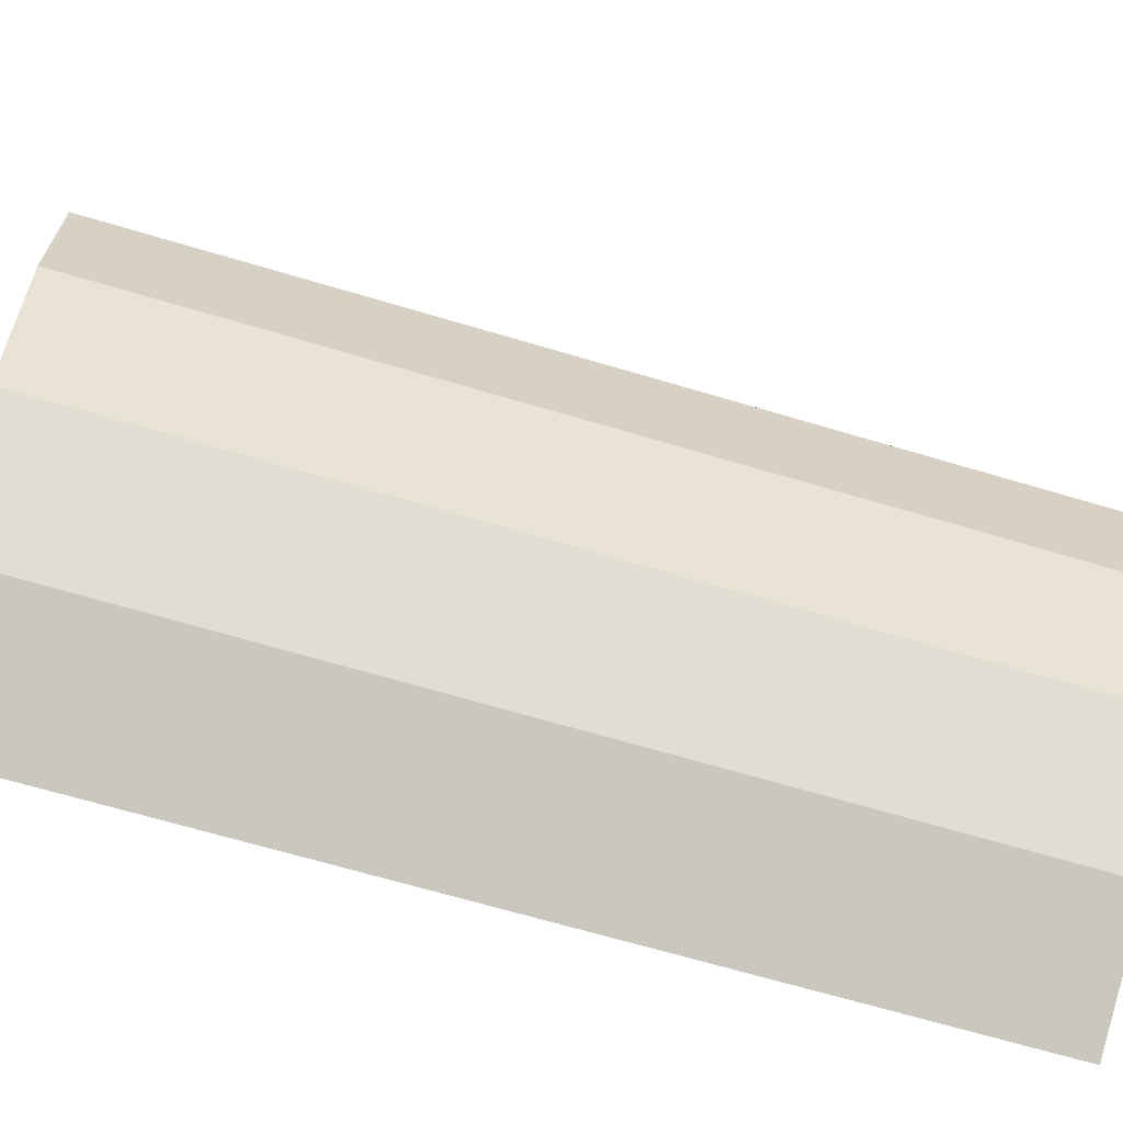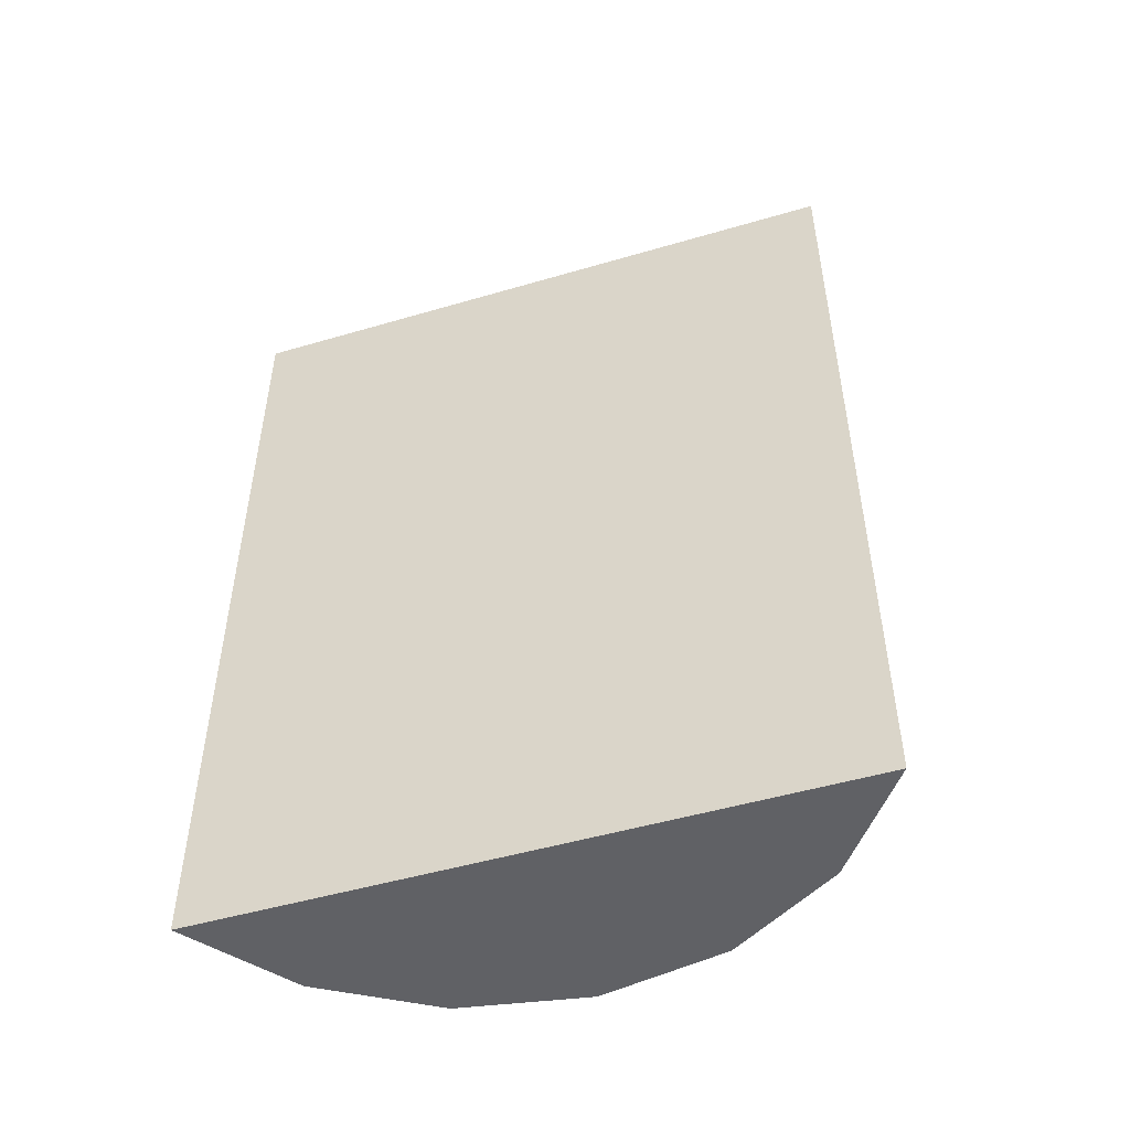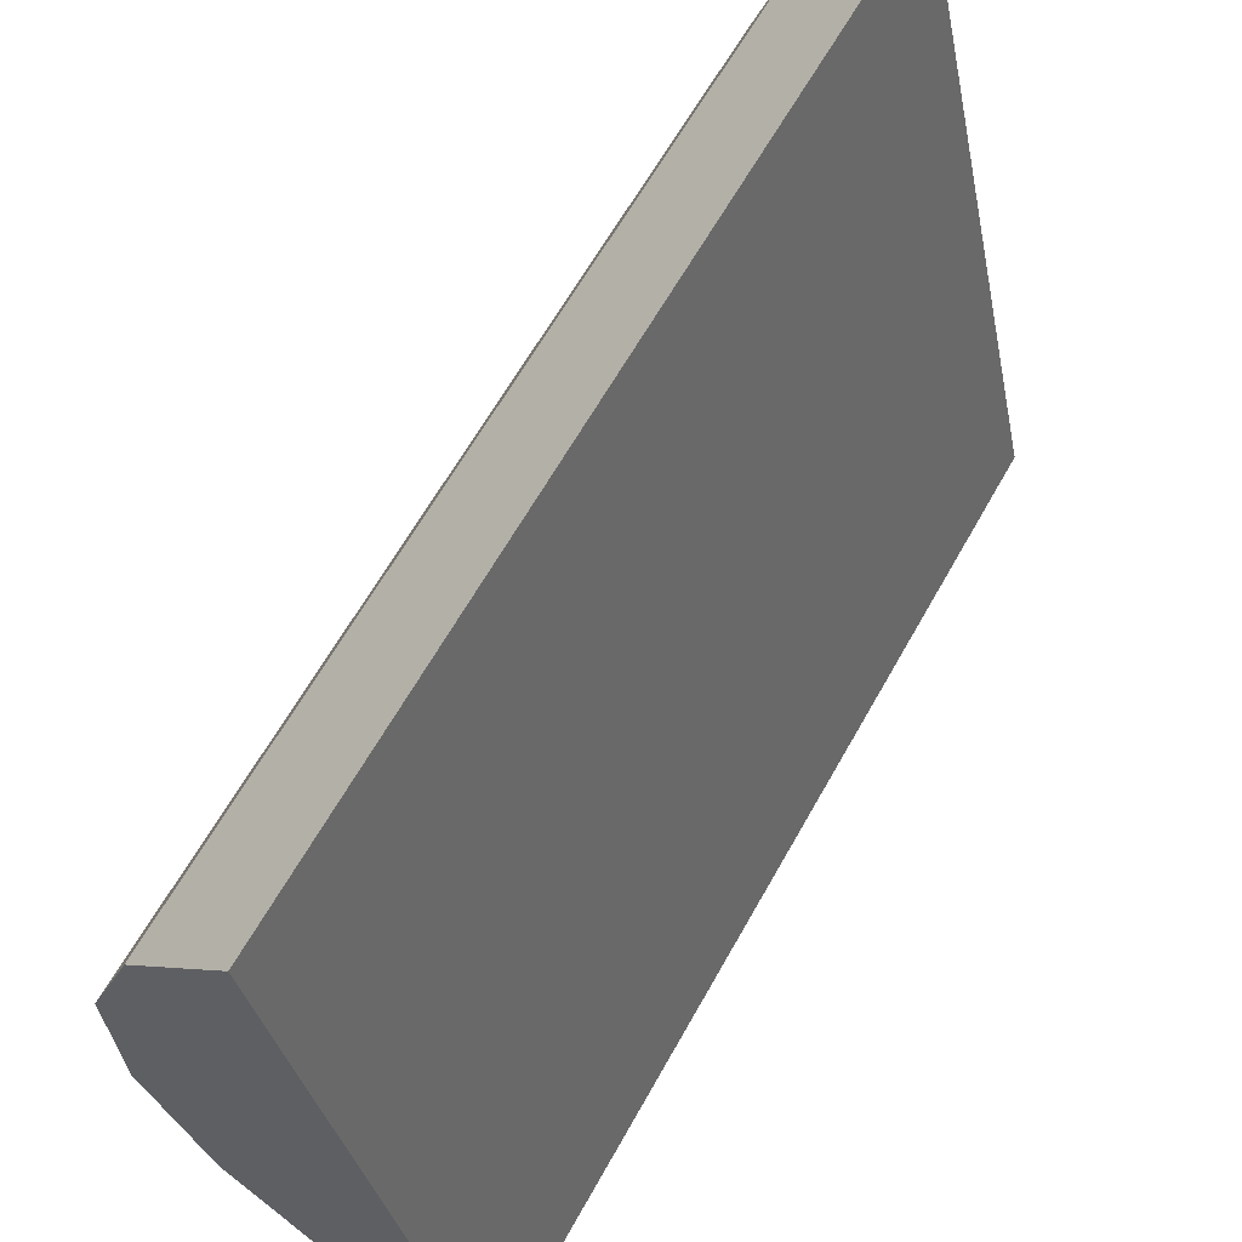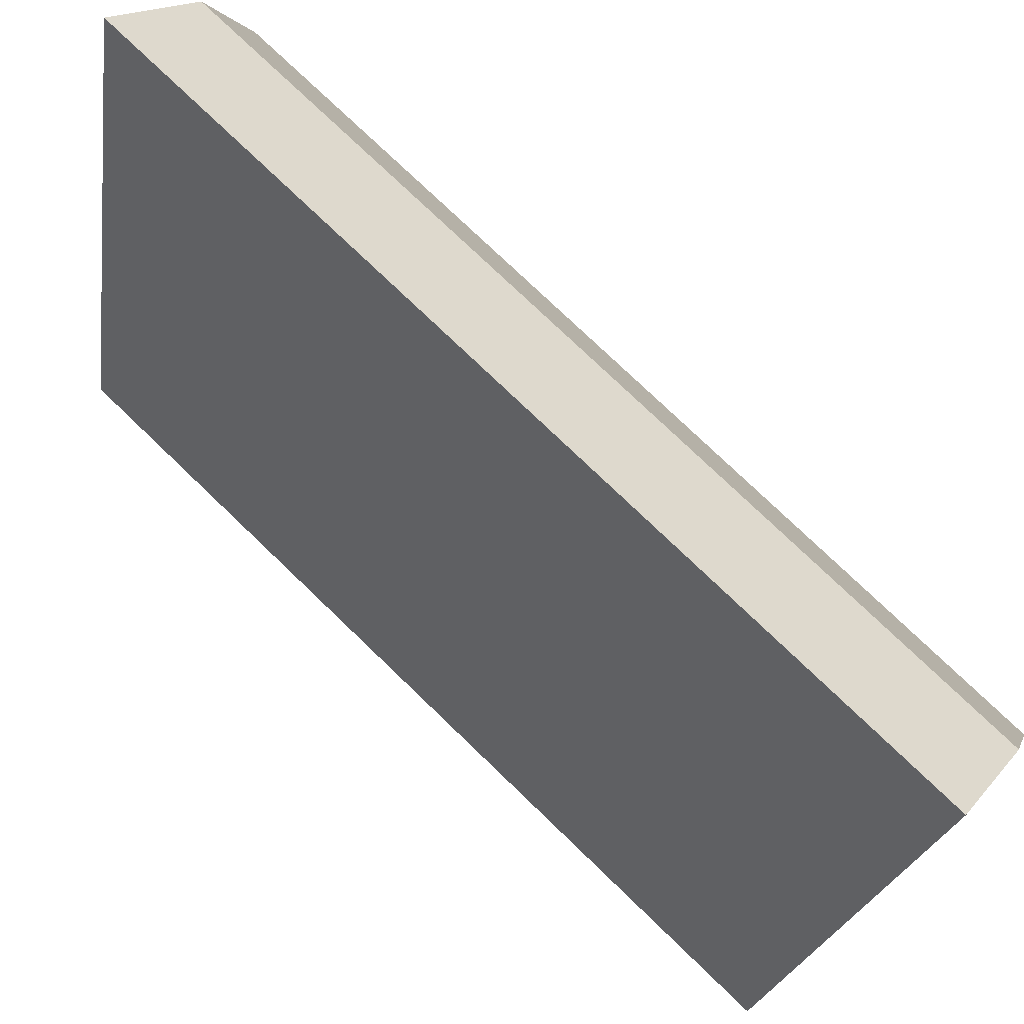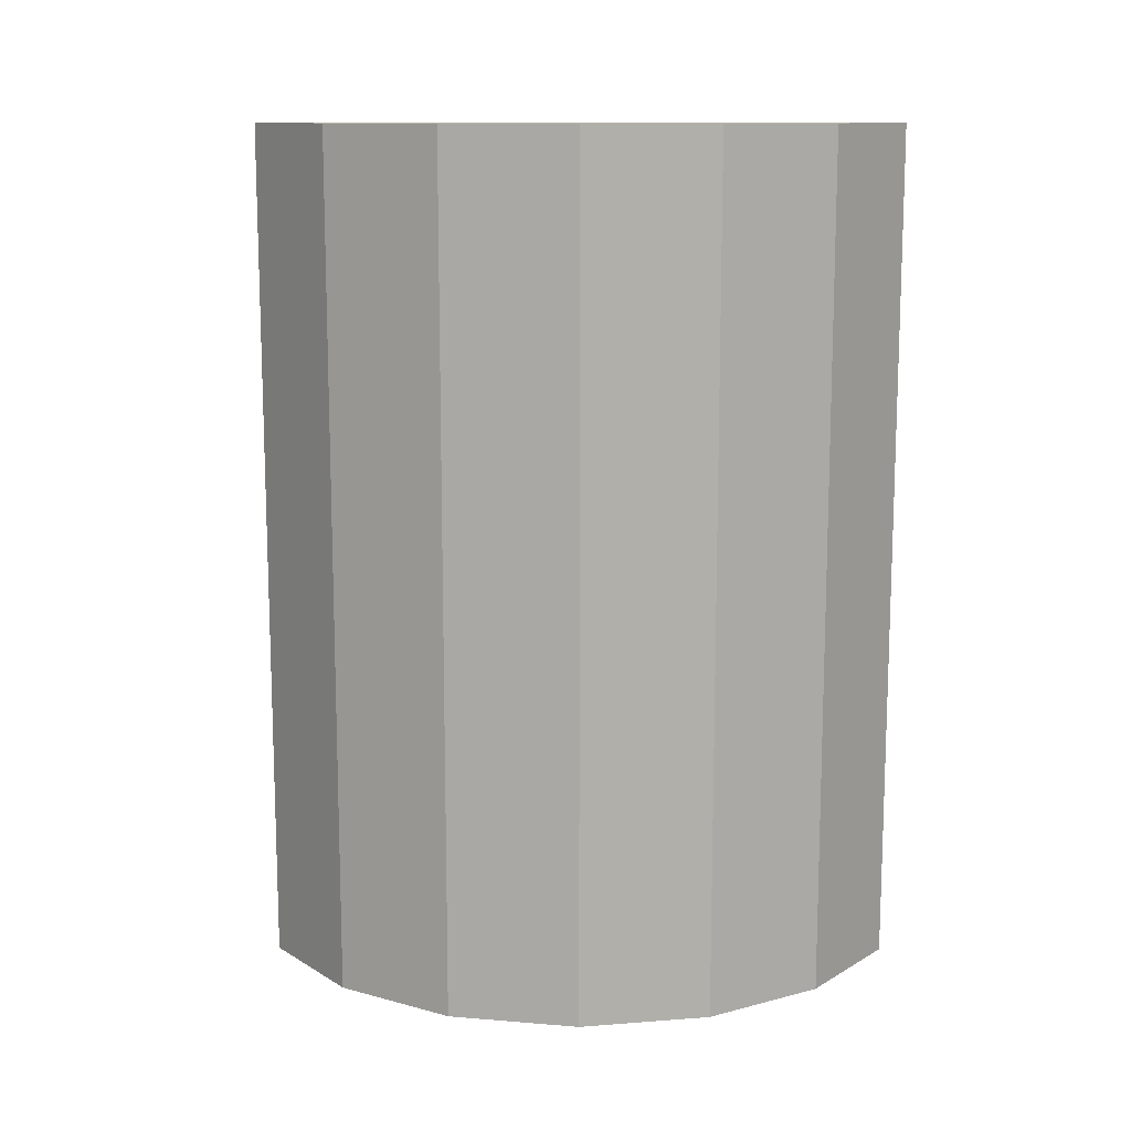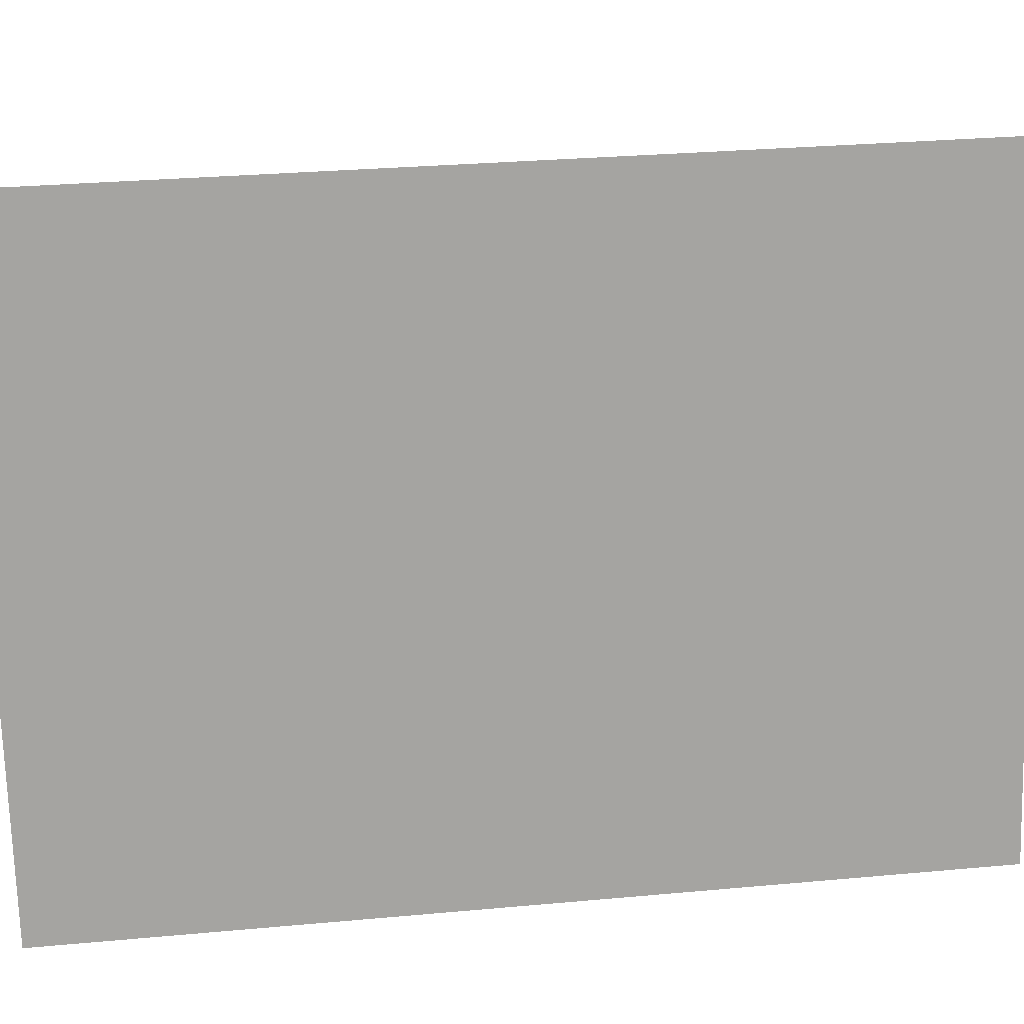
<metadata>
{"format":"obj","ext":"obj","renderer":"f3d","projection":"perspective","resolution":1024,"background":"white","views":[{"elev":-67.8,"azim":73.4,"up":"+Z"},{"elev":-49.7,"azim":-59.4,"up":"+Y"},{"elev":63.0,"azim":-150.9,"up":"+Z"},{"elev":75.8,"azim":-46.0,"up":"+Z"},{"elev":12.2,"azim":103.0,"up":"+Y"},{"elev":29.8,"azim":-97.6,"up":"+Z"}]}
</metadata>
<code>
v  2.146 13.23 9.572
v  1.836 13.23 0.83
v  0 13.23 8.101e-16
v  3.248 13.23 2.269
v  4.043 13.23 4.12
v  4.114 13.23 6.134
v  3.452 13.23 8.037
v  3.452 -4.921e-16 8.037
v  4.114 -3.756e-16 6.134
v  4.043 -2.523e-16 4.12
v  3.248 -1.389e-16 2.269
v  1.836 -5.082e-17 0.83
v  0 0 0
v  2.146 -5.861e-16 9.572
g defaultobject
f 1 2 3
f 2 1 4
f 4 1 5
f 5 1 6
f 6 1 7
f 8 6 7
f 6 8 9
f 9 5 6
f 5 9 10
f 10 4 5
f 4 10 11
f 11 2 4
f 2 11 12
f 12 3 2
f 3 12 13
f 13 1 3
f 1 13 14
f 14 7 1
f 7 14 8
f 12 14 13
f 14 12 11
f 14 11 10
f 14 10 9
f 14 9 8

</code>
